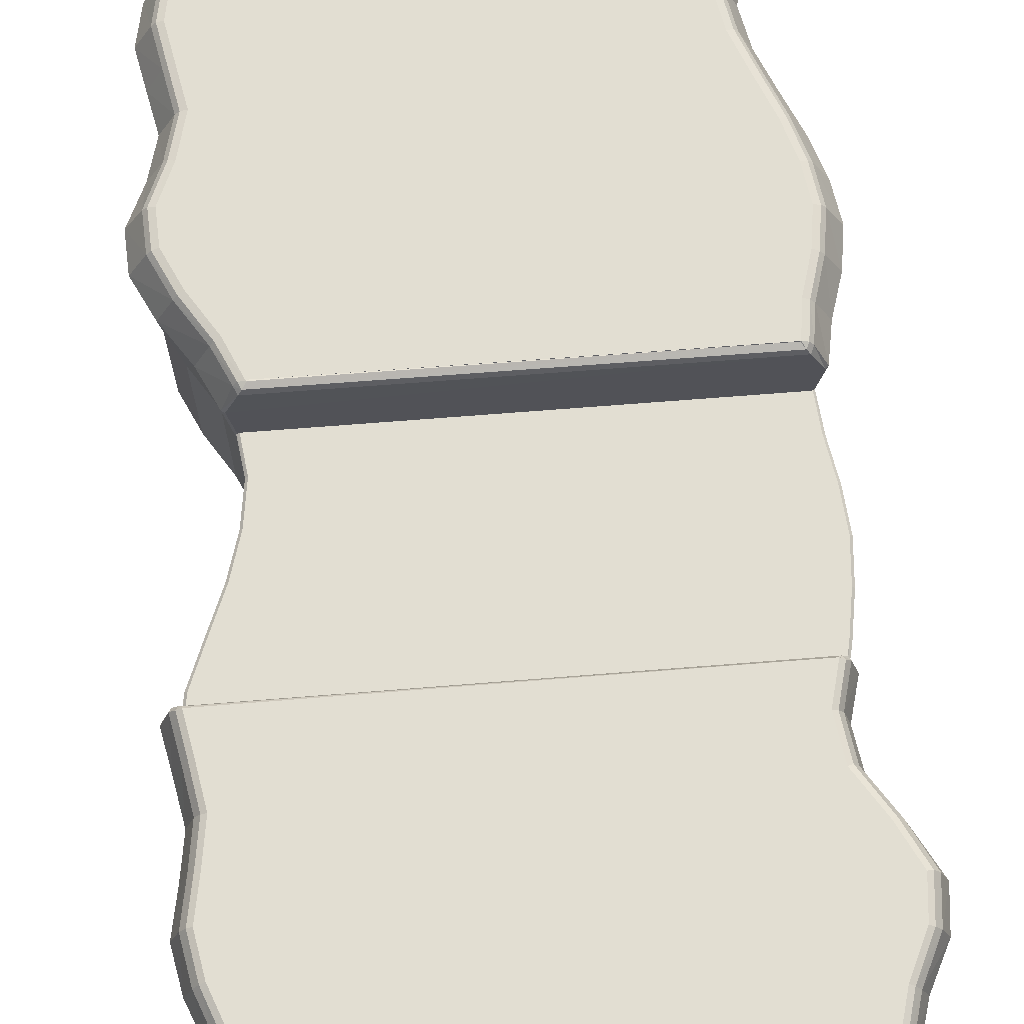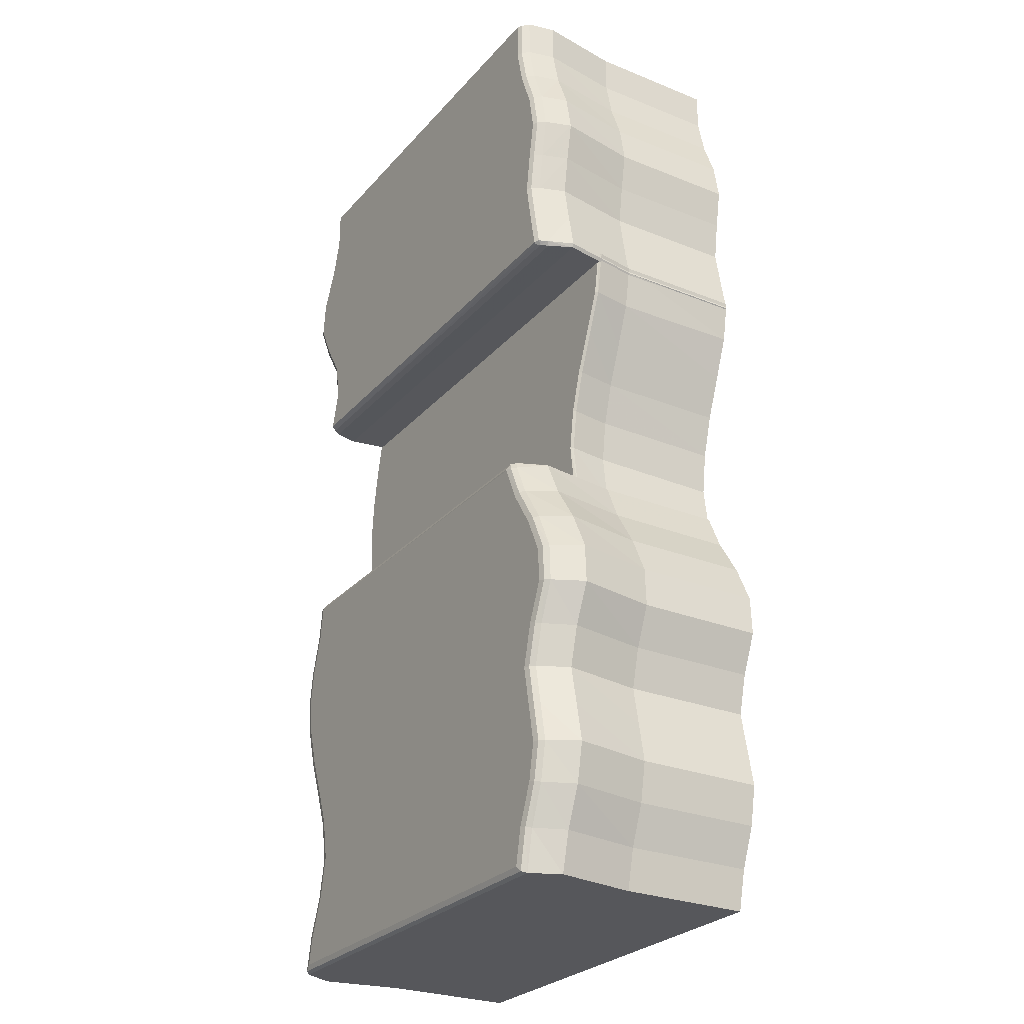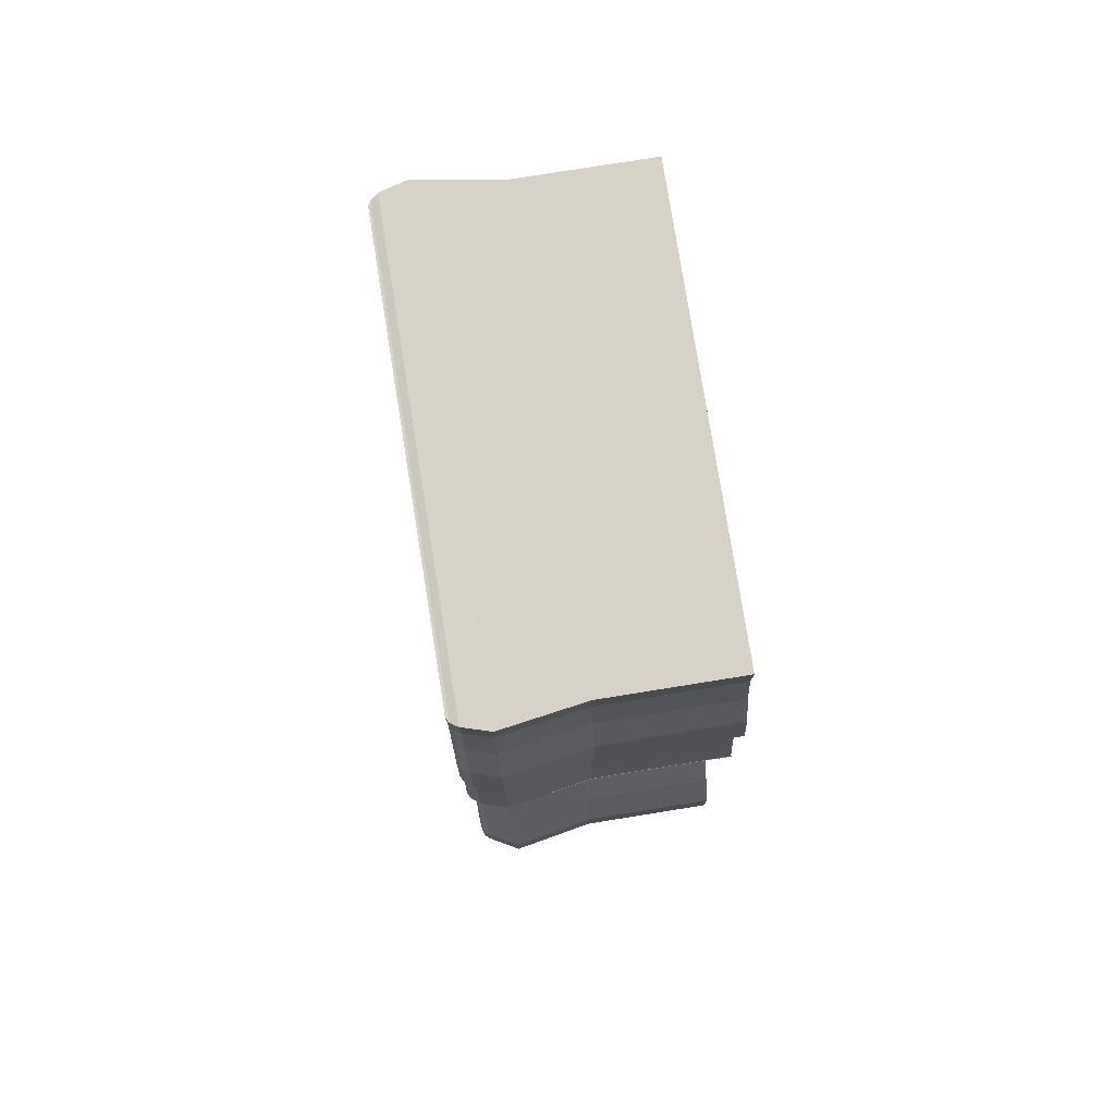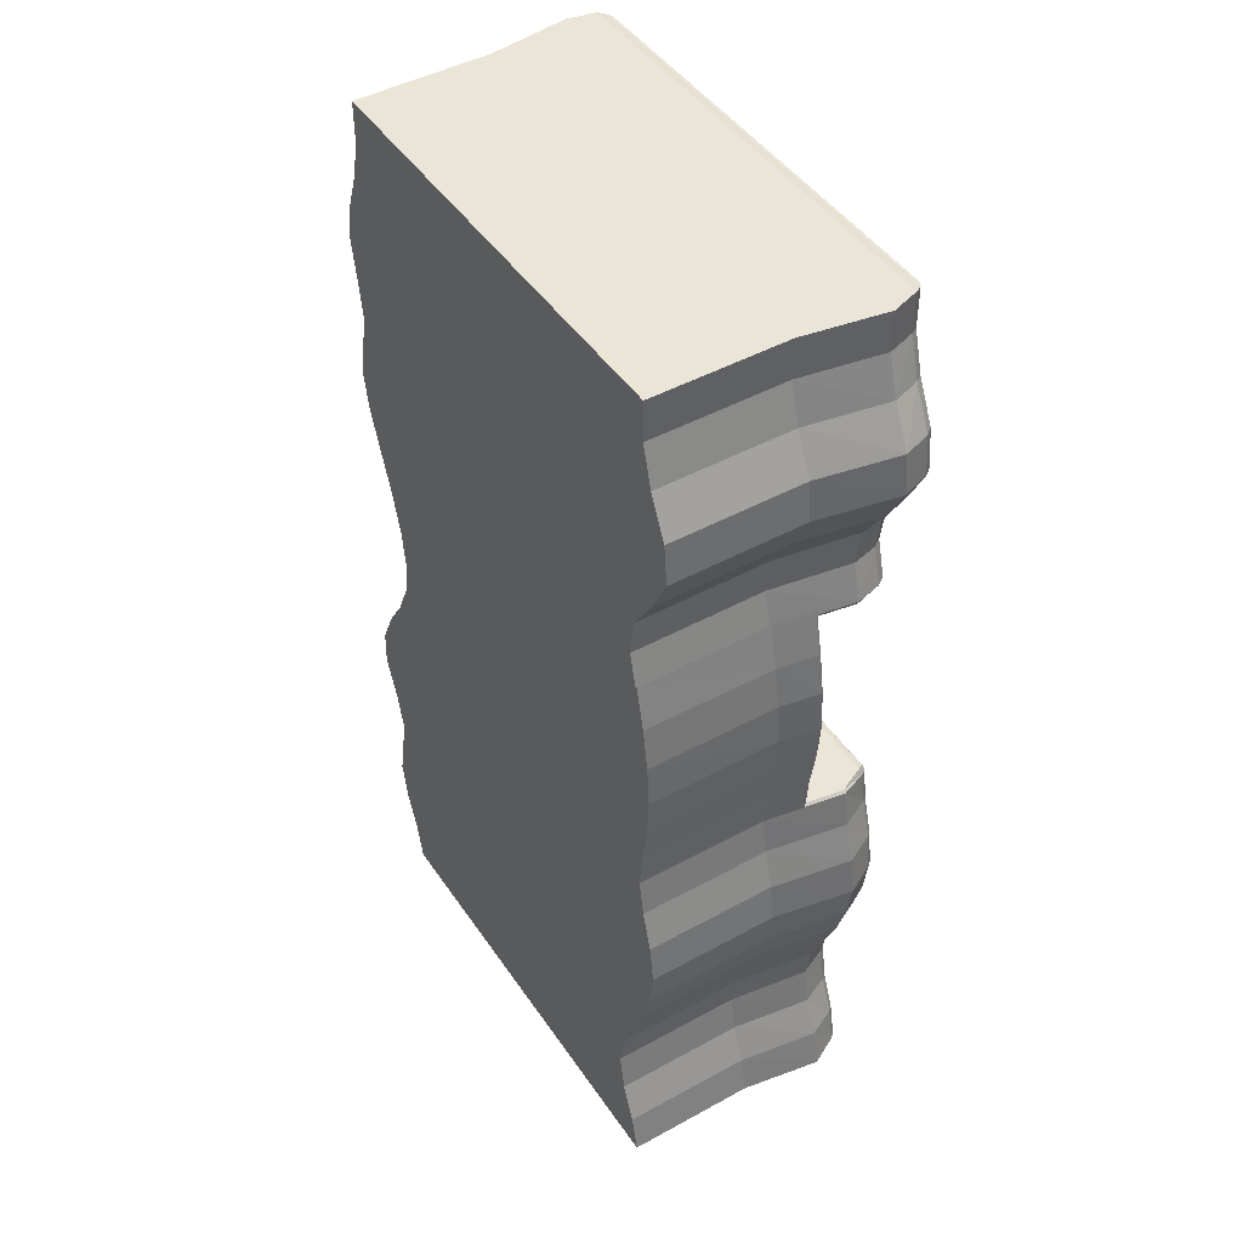
<metadata>
{"format":"obj","ext":"obj","renderer":"f3d","projection":"perspective","resolution":1024,"background":"white","views":[{"elev":67.9,"azim":-4.6,"up":"+Y"},{"elev":-27.1,"azim":-121.9,"up":"+Z"},{"elev":78.6,"azim":-99.1,"up":"+Z"},{"elev":45.9,"azim":57.8,"up":"+Z"}]}
</metadata>
<code>
v  -3.989 -1.989 2.943
v  3.527 -1.989 2.943
v  -3.866 -1.989 2.273
v  3.688 -1.989 2.273
v  -3.611 -1.989 1.602
v  3.796 -1.989 1.602
v  -3.351 -1.989 0.9314
v  3.848 -1.989 0.9314
v  -3.16 -1.989 0.2608
v  3.796 -1.989 0.2608
v  -3.069 -1.989 -0.4098
v  3.689 -1.989 -0.4098
v  -3.989 0.1098 2.943
v  -3.866 0.1098 2.243
v  -3.611 0.1098 1.587
v  -3.351 0.1098 0.9314
v  -3.16 0.1098 0.2755
v  -3.069 0.1098 -0.3804
v  3.689 0.1098 -0.3804
v  3.796 0.1098 0.2755
v  3.848 0.1098 0.9314
v  3.796 0.1098 1.587
v  3.688 0.1098 2.243
v  3.527 0.1098 2.943
v  -3.161 0.1098 -1.08
v  -3.161 -1.989 -1.08
v  3.627 0.1098 -1.08
v  3.627 -1.989 -1.08
v  3.796 0.7575 -0.3804
v  3.906 0.7575 0.2755
v  3.96 0.7575 0.9314
v  3.906 0.7575 1.587
v  3.795 0.7575 2.243
v  3.63 0.7575 2.943
v  -4.104 0.7575 2.943
v  -3.978 0.7575 2.243
v  -3.716 0.7575 1.587
v  -3.448 0.7575 0.9314
v  -3.252 0.7575 0.2755
v  -3.158 0.7575 -0.3804
v  -3.253 0.7575 -1.08
v  3.733 0.7575 -1.08
v  3.756 0.7969 2.235
v  3.599 0.7969 2.942
v  -3.941 0.7969 2.255
v  -4.056 0.7969 2.942
v  3.867 0.7969 1.582
v  -3.68 0.7969 1.603
v  3.92 0.7969 0.9314
v  -3.411 0.7969 0.9456
v  3.867 0.7969 0.2808
v  -3.213 0.7969 0.2847
v  3.757 0.7969 -0.3748
v  -3.118 0.7969 -0.3805
v  -3.207 0.7969 -1.081
v  3.697 0.7969 -1.081
v  -3.464 -1.989 -7.887
v  3.623 -1.989 -7.887
v  -3.448 -1.989 -1.588
v  3.737 -1.989 -1.588
v  -3.849 -1.989 -2.218
v  3.925 -1.989 -2.218
v  -4.143 -1.989 -2.848
v  4.016 -1.989 -2.848
v  -4.173 -1.989 -3.478
v  3.925 -1.989 -3.478
v  -3.902 -1.989 -4.108
v  3.735 -1.989 -4.108
v  -3.741 -1.989 -4.738
v  3.481 -1.989 -4.738
v  -3.863 -1.989 -5.368
v  3.237 -1.989 -5.368
v  -3.982 -1.989 -5.998
v  3.12 -1.989 -5.998
v  -3.861 -1.989 -6.628
v  3.237 -1.989 -6.628
v  -3.611 -1.989 -7.257
v  3.48 -1.989 -7.257
v  -3.448 0.1098 -1.588
v  -3.849 0.1098 -2.218
v  -4.143 0.1098 -2.848
v  -4.173 0.1098 -3.478
v  -3.902 0.1098 -4.108
v  -3.741 0.1098 -4.738
v  -3.863 0.1098 -5.368
v  -3.982 0.1098 -5.998
v  -3.861 0.1098 -6.628
v  -3.611 0.1098 -7.257
v  -3.464 0.1098 -7.887
v  3.623 0.1098 -7.887
v  3.48 0.1098 -7.257
v  3.237 0.1098 -6.628
v  3.12 0.1098 -5.998
v  3.237 0.1098 -5.368
v  3.481 0.1098 -4.738
v  3.735 0.1098 -4.108
v  3.925 0.1098 -3.478
v  4.016 0.1098 -2.848
v  3.925 0.1098 -2.218
v  3.737 0.1098 -1.588
v  -3.648 1.405 -1.588
v  -4.072 1.405 -2.218
v  -4.384 1.405 -2.848
v  -4.415 1.405 -3.478
v  -4.129 1.405 -4.108
v  -3.958 1.405 -4.738
v  -4.087 1.405 -5.368
v  -4.213 1.405 -5.998
v  -4.085 1.405 -6.628
v  -3.821 1.405 -7.257
v  -3.665 1.405 -7.887
v  3.833 1.405 -7.887
v  3.682 1.405 -7.257
v  3.425 1.405 -6.628
v  3.301 1.405 -5.998
v  3.425 1.405 -5.368
v  3.683 1.405 -4.738
v  3.952 1.405 -4.108
v  4.153 1.405 -3.478
v  4.249 1.405 -2.848
v  4.153 1.405 -2.218
v  3.954 1.405 -1.588
v  -3.36 1.405 -0.9893
v  -3.31 1.402 -0.9583
v  3.634 -1.989 -0.9954
v  3.59 -1.989 -0.9583
v  3.634 0.1098 -0.9955
v  3.59 0.1129 -0.9583
v  -3.127 -1.989 -0.9583
v  -3.176 -1.989 -0.9896
v  -3.176 0.1098 -0.9896
v  -3.127 0.1123 -0.9583
v  3.845 1.405 -0.9954
v  3.799 1.401 -0.9583
v  -3.462 -1.989 7.861
v  3.625 -1.989 7.861
v  -3.462 1.948 7.861
v  3.625 1.948 7.861
v  -3.464 1.948 7.231
v  -3.464 -1.989 7.231
v  3.627 -1.989 7.231
v  3.627 1.948 7.231
v  -3.605 1.948 6.601
v  -3.605 -1.989 6.601
v  3.806 -1.989 6.601
v  3.806 1.948 6.601
v  -3.846 1.948 5.971
v  -3.846 -1.989 5.971
v  4.108 -1.989 5.971
v  4.108 1.948 5.971
v  -3.962 1.948 5.341
v  -3.962 -1.989 5.341
v  4.173 -1.989 5.341
v  4.173 1.948 5.341
v  -3.848 1.948 4.711
v  -3.848 -1.989 4.711
v  3.854 -1.989 4.711
v  3.854 1.948 4.711
v  -3.753 1.948 4.081
v  -3.753 -1.989 4.081
v  3.452 -1.989 4.081
v  3.452 1.948 4.081
v  -3.866 1.948 3.451
v  -3.866 -1.989 3.451
v  3.361 -1.989 3.451
v  3.361 1.948 3.451
v  -3.462 0.1098 7.861
v  -3.464 0.1098 7.231
v  -3.605 0.1098 6.601
v  -3.846 0.1098 5.971
v  -3.962 0.1098 5.341
v  -3.848 0.1098 4.711
v  -3.753 0.1098 4.081
v  -3.866 0.1098 3.451
v  3.361 0.1098 3.451
v  3.452 0.1098 4.081
v  3.854 0.1098 4.711
v  4.173 0.1098 5.341
v  4.108 0.1098 5.971
v  3.806 0.1098 6.601
v  3.627 0.1098 7.231
v  3.625 0.1098 7.861
v  -3.662 1.405 7.861
v  -3.665 1.405 7.231
v  -3.814 1.405 6.601
v  -4.069 1.405 5.971
v  -4.192 1.405 5.341
v  -4.071 1.405 4.711
v  -3.971 1.405 4.081
v  -4.09 1.405 3.451
v  3.556 1.405 3.451
v  3.652 1.405 4.081
v  4.077 1.405 4.711
v  4.415 1.405 5.341
v  4.346 1.405 5.971
v  4.027 1.405 6.601
v  3.838 1.405 7.231
v  3.835 1.405 7.861
v  -3.383 1.987 7.861
v  3.547 1.987 7.861
v  3.549 1.987 7.22
v  -3.385 1.987 7.222
v  3.732 1.987 6.573
v  -3.53 1.987 6.578
v  4.031 1.987 5.949
v  -3.77 1.987 5.949
v  4.092 1.987 5.356
v  -3.882 1.987 5.341
v  3.785 1.987 4.75
v  -3.77 1.987 4.724
v  3.376 1.987 4.109
v  -3.674 1.987 4.08
v  3.281 1.987 3.447
v  -3.789 1.987 3.437
v  -3.982 0.1098 2.855
v  -3.954 0.1129 2.797
v  -3.982 -1.989 2.855
v  -3.954 -1.989 2.821
v  -4.213 1.405 2.855
v  -4.184 1.401 2.797
v  -3.981 1.948 2.858
v  -3.95 1.9 2.797
v  -3.901 1.956 2.821
v  -3.902 1.987 2.853
v  3.44 1.948 2.821
v  3.44 1.987 2.843
v  3.516 1.948 2.863
v  3.482 1.905 2.797
v  3.722 1.405 2.856
v  3.695 1.401 2.797
v  3.518 0.1098 2.856
v  3.492 0.1126 2.797
v  3.491 -1.989 2.821
v  3.518 -1.989 2.856
v  3.645 1.961 -1.611
v  3.711 1.884 -1.599
v  3.548 1.987 -1.631
v  3.833 1.962 -2.24
v  3.736 1.987 -2.26
v  3.9 1.885 -2.228
v  -3.766 1.961 -2.266
v  -3.827 1.884 -2.241
v  -3.679 1.987 -2.311
v  -3.364 1.961 -1.636
v  -3.277 1.987 -1.681
v  -3.422 1.883 -1.611
v  3.921 1.962 -2.848
v  3.82 1.987 -2.848
v  3.99 1.886 -2.848
v  -4.051 1.962 -2.873
v  -4.121 1.886 -2.864
v  -3.952 1.987 -2.895
v  3.833 1.962 -3.456
v  3.736 1.987 -3.436
v  3.9 1.885 -3.468
v  -4.078 1.962 -3.459
v  -4.149 1.887 -3.466
v  -3.977 1.987 -3.443
v  3.645 1.961 -4.076
v  3.552 1.987 -4.044
v  3.708 1.884 -4.098
v  -3.813 1.961 -4.076
v  -3.878 1.885 -4.093
v  -3.719 1.987 -4.045
v  3.389 1.961 -4.71
v  3.284 1.987 -4.709
v  3.457 1.883 -4.714
v  -3.644 1.961 -4.735
v  -3.713 1.885 -4.736
v  -3.543 1.987 -4.732
v  3.145 1.961 -5.34
v  3.051 1.987 -5.315
v  3.208 1.883 -5.353
v  -3.77 1.961 -5.382
v  -3.838 1.885 -5.38
v  -3.669 1.987 -5.382
v  3.023 1.961 -5.998
v  2.923 1.987 -5.998
v  3.087 1.882 -5.998
v  -3.886 1.962 -5.998
v  -3.956 1.886 -5.998
v  -3.785 1.987 -5.997
v  3.145 1.961 -6.655
v  3.05 1.987 -6.68
v  3.208 1.883 -6.642
v  -3.771 1.961 -6.599
v  -3.837 1.885 -6.613
v  -3.675 1.987 -6.573
v  3.389 1.961 -7.286
v  3.294 1.987 -7.312
v  3.453 1.883 -7.272
v  -3.52 1.961 -7.228
v  -3.585 1.884 -7.242
v  -3.426 1.987 -7.201
v  3.503 1.962 -7.859
v  3.578 1.886 -7.887
v  -3.39 1.961 -7.859
v  -3.449 1.883 -7.887
v  -3.069 1.94 -0.992
v  -3.121 1.853 -0.9635
v  -3.115 1.961 -1.091
v  -3.175 1.882 -1.079
v  -3.019 1.987 -1.095
v  3.57 1.961 -1.068
v  3.473 1.987 -1.072
v  3.634 1.883 -1.058
v  3.532 1.929 -0.9859
v  3.588 1.844 -0.9583
v  3.385 1.987 -7.773
v  -3.308 1.987 -7.773
v  3.462 1.978 -1.069
v  -3.001 1.989 -1.075
v  -4.039 1.791 2.774
v  -4.07 1.83 2.836
v  -3.952 1.83 3.435
v  -3.837 1.83 4.071
v  -3.934 1.83 4.707
v  -4.05 1.83 5.343
v  -3.931 1.83 5.979
v  -3.686 1.83 6.615
v  -3.541 1.83 7.251
v  -3.539 1.83 7.887
v  3.706 1.83 7.887
v  3.709 1.83 7.251
v  3.891 1.83 6.615
v  4.2 1.83 5.979
v  4.266 1.83 5.343
v  3.94 1.83 4.707
v  3.529 1.83 4.071
v  3.437 1.83 3.435
v  3.596 1.83 2.84
v  3.562 1.795 2.774
o Running_Platform_Hole_Low
g Running_Platform_Hole_Low
f 13 14 3 1
f 23 24 2 4
f 14 15 5 3
f 22 23 4 6
f 15 16 7 5
f 21 22 6 8
f 16 17 9 7
f 20 21 8 10
f 17 18 11 9
f 19 20 10 12
f 18 25 26 11
f 27 19 12 28
f 35 36 14 13
f 36 37 15 14
f 37 38 16 15
f 38 39 17 16
f 39 40 18 17
f 40 41 25 18
f 42 29 19 27
f 29 30 20 19
f 30 31 21 20
f 31 32 22 21
f 32 33 23 22
f 33 34 24 23
f 44 43 45 46
f 43 47 48 45
f 47 49 50 48
f 49 51 52 50
f 51 53 54 52
f 55 54 53 56
f 34 33 43 44
f 36 35 46 45
f 33 32 47 43
f 37 36 45 48
f 32 31 49 47
f 38 37 48 50
f 31 30 51 49
f 39 38 50 52
f 30 29 53 51
f 40 39 52 54
f 41 40 54 55
f 29 42 56 53
f 89 90 58 57
f 79 80 61 59
f 99 100 60 62
f 245 237 239 243
f 80 81 63 61
f 98 99 62 64
f 243 239 248 252
f 81 82 65 63
f 97 98 64 66
f 252 248 254 258
f 82 83 67 65
f 96 97 66 68
f 258 254 260 264
f 83 84 69 67
f 95 96 68 70
f 264 260 266 270
f 84 85 71 69
f 94 95 70 72
f 270 266 272 276
f 85 86 73 71
f 93 94 72 74
f 276 272 278 282
f 86 87 75 73
f 92 93 74 76
f 282 278 284 288
f 87 88 77 75
f 91 92 76 78
f 288 284 290 294
f 57 77 88 89
f 90 91 78 58
f 294 290 309 310
f 101 102 80 79
f 102 103 81 80
f 103 104 82 81
f 104 105 83 82
f 105 106 84 83
f 106 107 85 84
f 107 108 86 85
f 108 109 87 86
f 109 110 88 87
f 89 88 110 111
f 111 112 90 89
f 112 113 91 90
f 113 114 92 91
f 114 115 93 92
f 115 116 94 93
f 116 117 95 94
f 117 118 96 95
f 118 119 97 96
f 119 120 98 97
f 120 121 99 98
f 121 122 100 99
f 102 101 246 242
f 103 102 242 251
f 104 103 251 257
f 105 104 257 263
f 106 105 263 269
f 107 106 269 275
f 108 107 275 281
f 109 108 281 287
f 110 109 287 293
f 111 110 293 298
f 298 296 112 111
f 113 112 296 291
f 114 113 291 285
f 115 114 285 279
f 116 115 279 273
f 117 116 273 267
f 118 117 267 261
f 119 118 261 255
f 120 119 255 249
f 121 120 249 240
f 122 121 240 236
f 123 124 300 302
f 124 123 131 132
f 126 125 127 128
f 128 127 133 134
f 130 129 132 131
f 134 133 306 308
f 311 305 303 312
f 131 79 59 130
f 100 127 125 60
f 303 305 237 245
f 123 101 79 131
f 122 133 127 100
f 101 123 302 246
f 133 122 236 306
f 128 134 124 132
f 124 134 308 300
f 135 136 182 167
f 199 200 201 202
f 136 141 181 182
f 167 168 140 135
f 168 169 144 140
f 180 181 141 145
f 202 201 203 204
f 169 170 148 144
f 179 180 145 149
f 204 203 205 206
f 170 171 152 148
f 178 179 149 153
f 206 205 207 208
f 171 172 156 152
f 177 178 153 157
f 208 207 209 210
f 172 173 160 156
f 176 177 157 161
f 210 209 211 212
f 173 174 164 160
f 175 176 161 165
f 212 211 213 214
f 183 184 168 167
f 184 185 169 168
f 185 186 170 169
f 186 187 171 170
f 187 188 172 171
f 188 189 173 172
f 189 190 174 173
f 191 192 176 175
f 192 193 177 176
f 193 194 178 177
f 194 195 179 178
f 195 196 180 179
f 196 197 181 180
f 182 181 197 198
f 167 182 198 183
f 139 321 322 137
f 143 320 321 139
f 147 319 320 143
f 151 318 319 147
f 155 317 318 151
f 159 316 317 155
f 163 315 316 159
f 162 329 330 166
f 158 328 329 162
f 154 327 328 158
f 150 326 327 154
f 146 325 326 150
f 142 324 325 146
f 198 197 324 323
f 183 198 323 322
f 137 138 200 199
f 138 142 201 200
f 139 137 199 202
f 142 146 203 201
f 143 139 202 204
f 146 150 205 203
f 147 143 204 206
f 150 154 207 205
f 151 147 206 208
f 154 158 209 207
f 155 151 208 210
f 158 162 211 209
f 159 155 210 212
f 162 166 213 211
f 163 159 212 214
f 215 216 218 217
f 216 215 219 220
f 220 219 314 313
f 221 224 223
f 223 224 226 225
f 225 226 227
f 228 227 331 332
f 230 229 231 232
f 232 231 234 233
f 174 215 217 164
f 231 175 165 234
f 214 213 226 224
f 190 219 215 174
f 229 191 175 231
f 221 314 315 163
f 166 330 331 227
f 166 227 226 213
f 221 163 214 224
f 216 220 230 232
f 220 313 332 230
f 223 225 228 222
f 239 237 235 238
f 245 243 241 244
f 248 239 238 247
f 243 252 250 241
f 254 248 247 253
f 252 258 256 250
f 260 254 253 259
f 258 264 262 256
f 266 260 259 265
f 264 270 268 262
f 272 266 265 271
f 270 276 274 268
f 278 272 271 277
f 276 282 280 274
f 284 278 277 283
f 282 288 286 280
f 290 284 283 289
f 288 294 292 286
f 309 290 289 295
f 310 309 295 297
f 294 310 297 292
f 242 246 244 241
f 251 242 241 250
f 257 251 250 256
f 263 257 256 262
f 269 263 262 268
f 275 269 268 274
f 281 275 274 280
f 287 281 280 286
f 293 287 286 292
f 298 293 292 297
f 296 298 297 295
f 291 296 295 289
f 285 291 289 283
f 279 285 283 277
f 273 279 277 271
f 267 273 271 265
f 261 267 265 259
f 255 261 259 253
f 249 255 253 247
f 240 249 247 238
f 236 240 238 235
f 302 300 299 301
f 308 306 304 307
f 305 311 307 304
f 312 303 301 299
f 311 312 299 307
f 237 305 304 235
f 303 245 244 301
f 246 302 301 244
f 306 236 235 304
f 300 308 307 299
f 223 222 221
f 227 228 225
f 321 184 183 322
f 320 185 184 321
f 319 186 185 320
f 318 187 186 319
f 317 188 187 318
f 316 189 188 317
f 315 190 189 316
f 329 192 191 330
f 328 193 192 329
f 327 194 193 328
f 326 195 194 327
f 325 196 195 326
f 324 197 196 325
f 324 142 138 323
f 323 138 137 322
f 314 221 222 313
f 331 229 230 332
f 314 219 190 315
f 330 191 229 331
f 313 222 228 332
f 4 2 1 3
f 6 4 3 5
f 8 6 5 7
f 10 8 7 9
f 12 10 9 11
f 28 12 11 26
f 217 218 233 234
f 164 217 234 165
f 160 164 165 161
f 156 160 161 157
f 152 156 157 153
f 148 152 153 149
f 144 148 149 145
f 140 144 145 141
f 135 140 141 136
f 125 126 129 130
f 60 125 130 59
f 62 60 59 61
f 64 62 61 63
f 66 64 63 65
f 68 66 65 67
f 70 68 67 69
f 72 70 69 71
f 74 72 71 73
f 76 74 73 75
f 78 76 75 77
f 58 78 77 57

</code>
